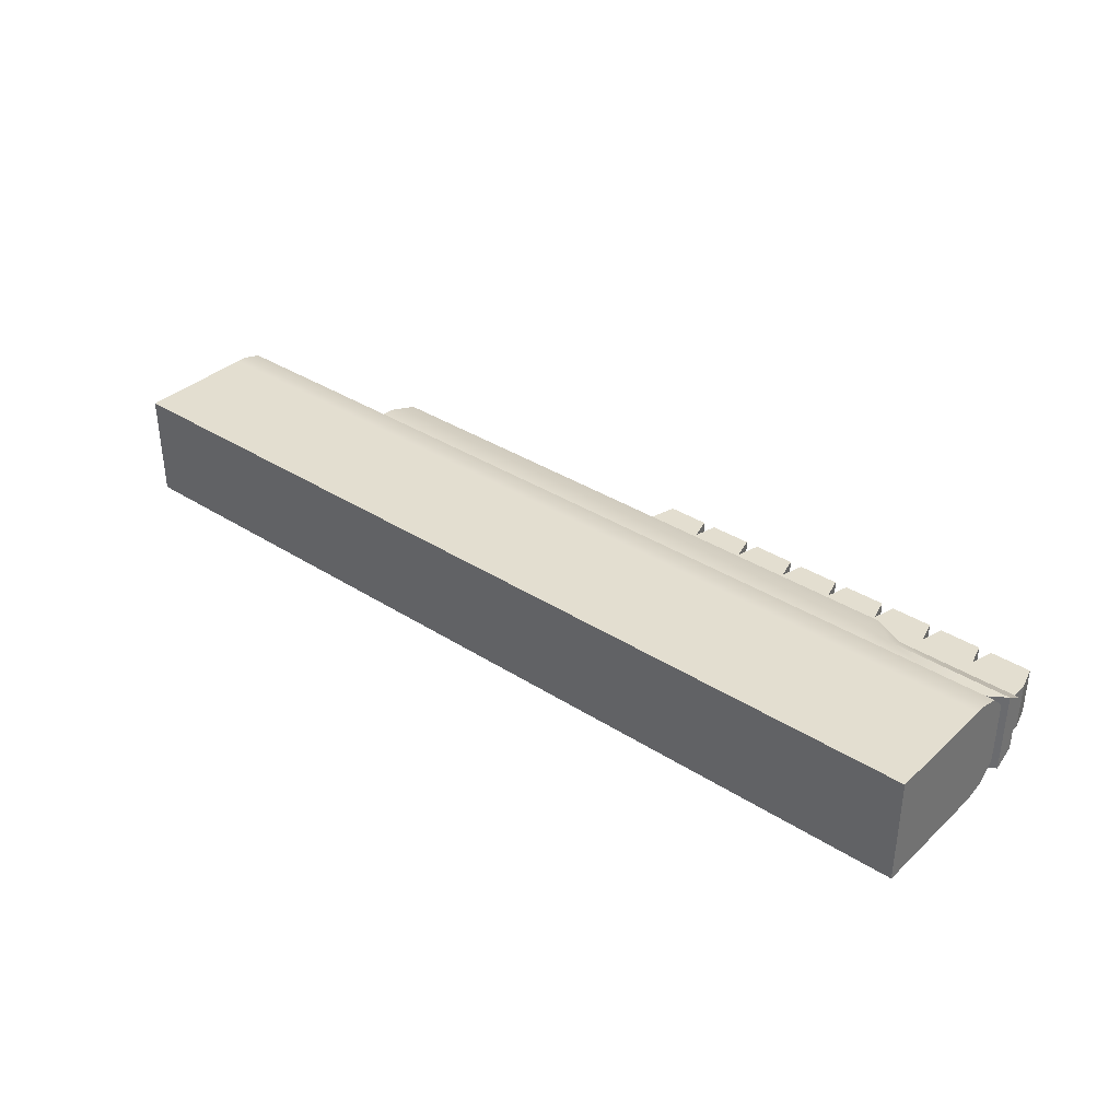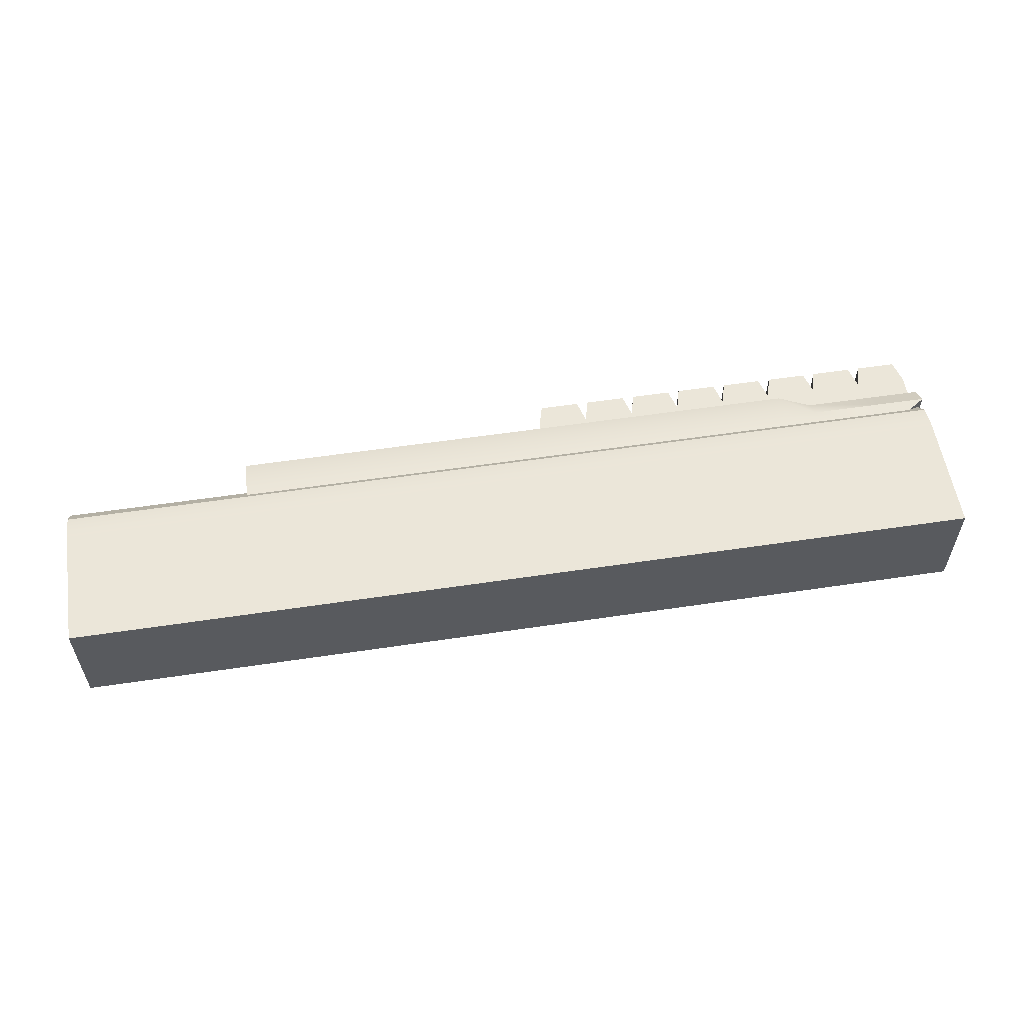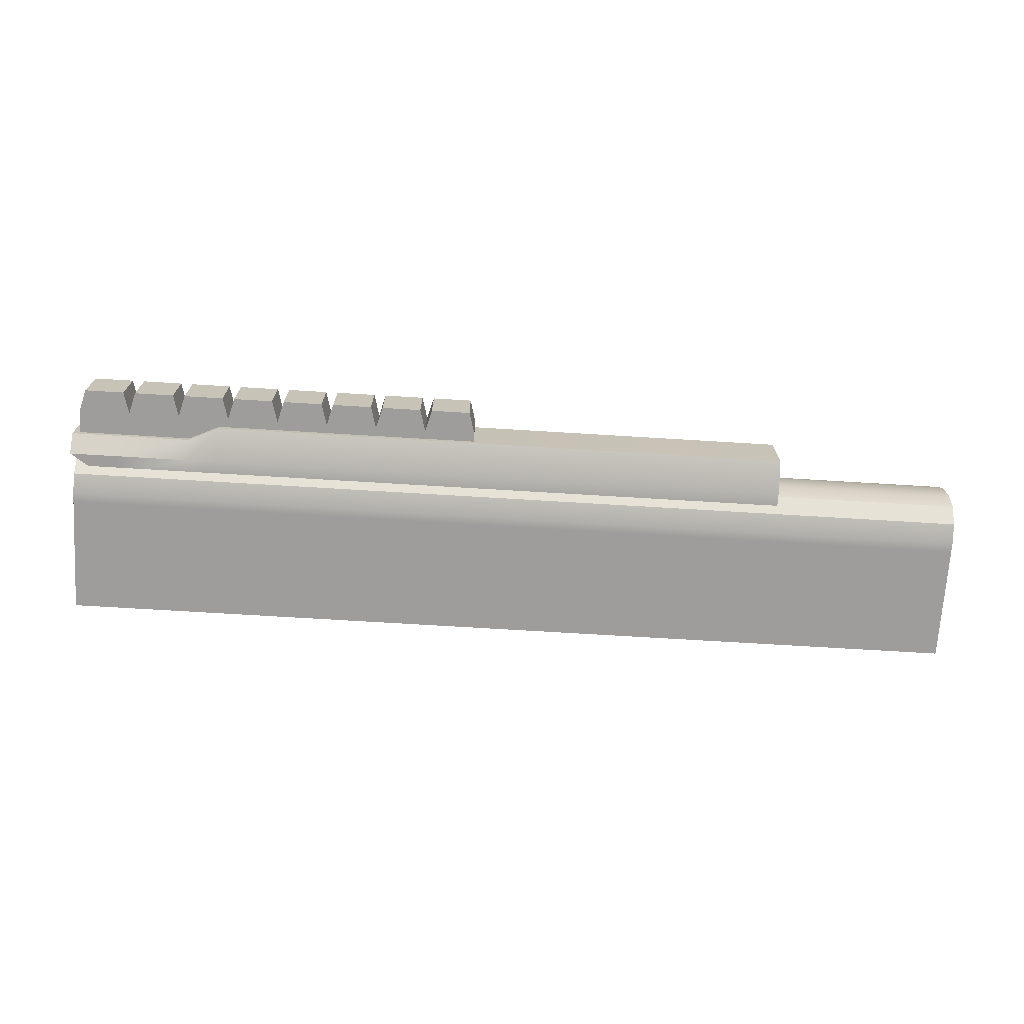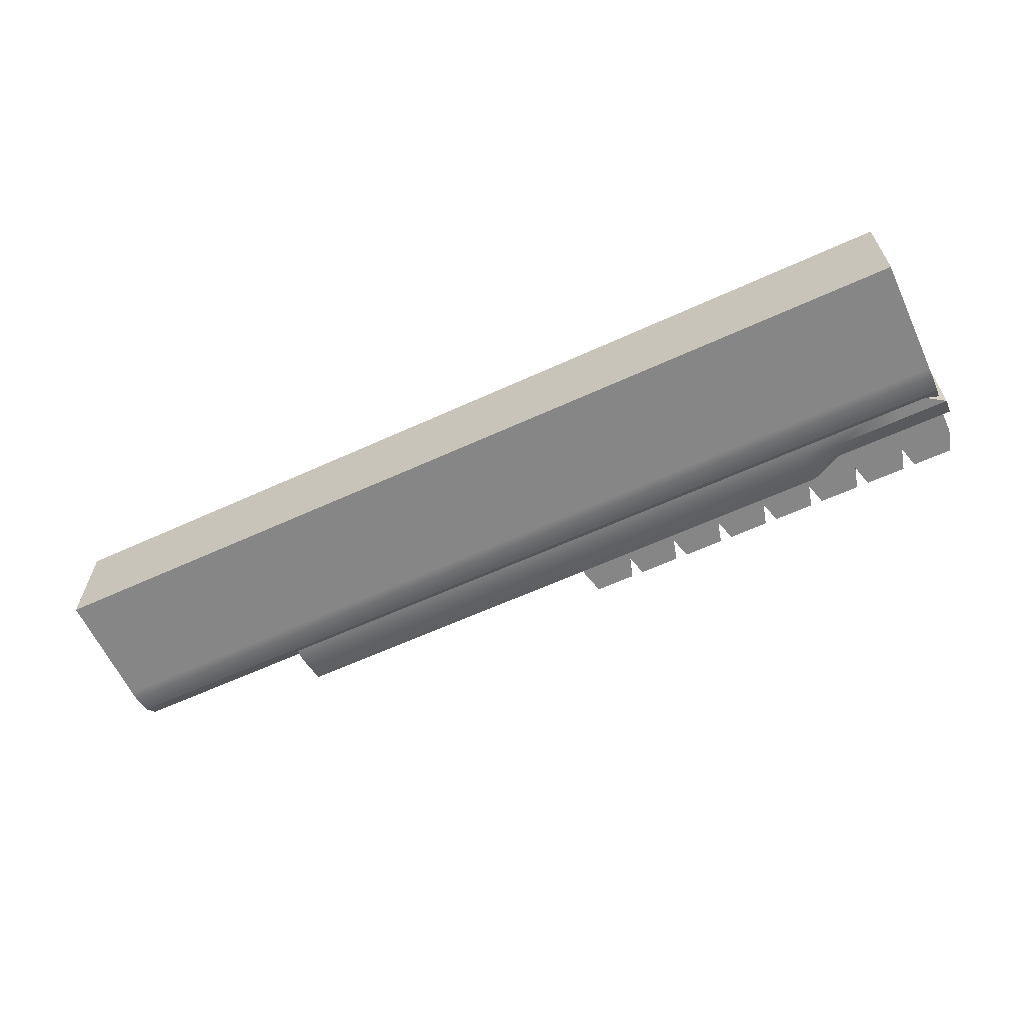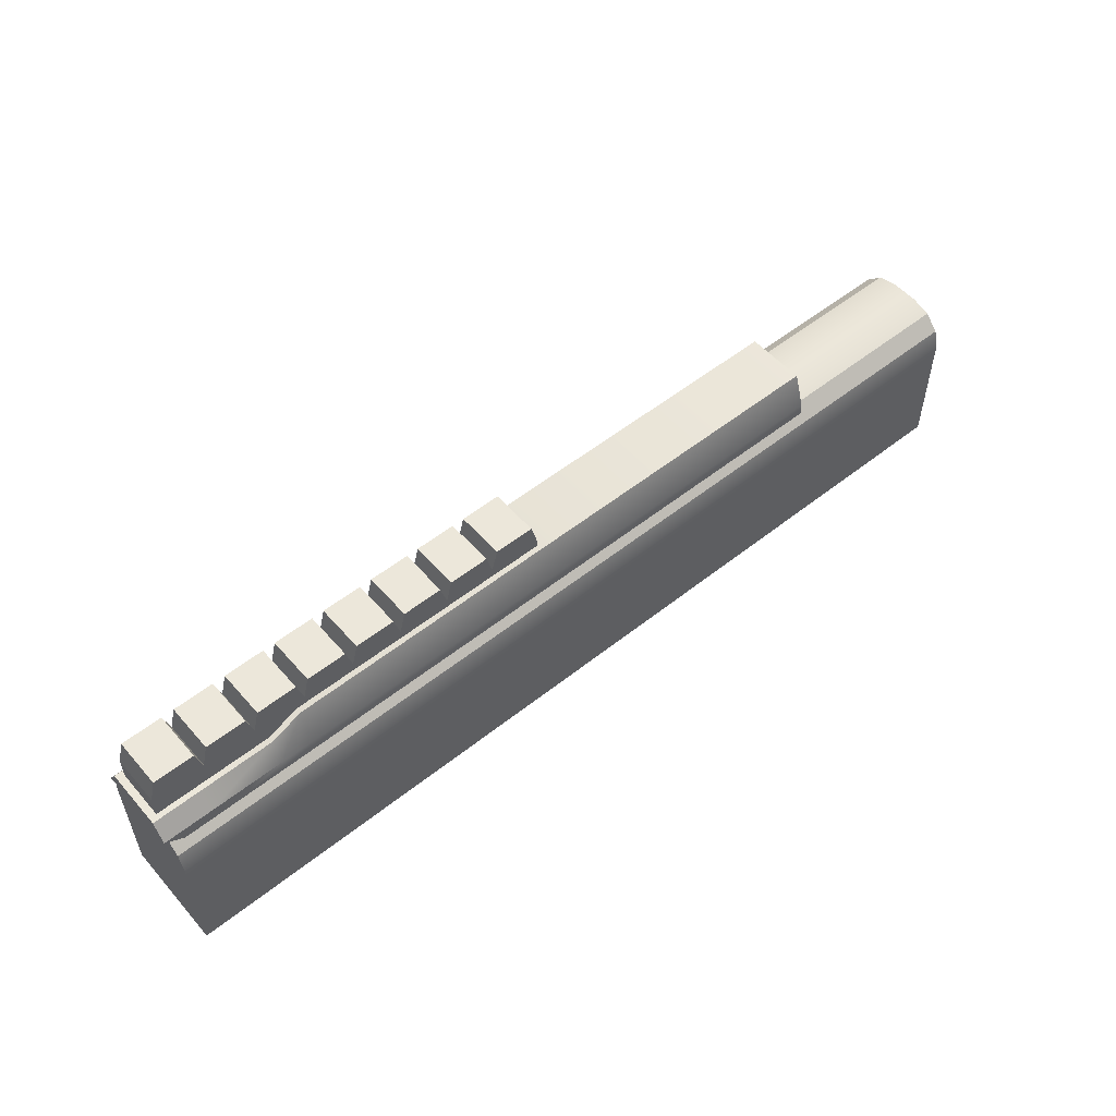
<metadata>
{"format":"obj","ext":"obj","renderer":"f3d","projection":"perspective","resolution":1024,"background":"white","views":[{"elev":35.8,"azim":40.0,"up":"+Z"},{"elev":56.7,"azim":-8.9,"up":"+Z"},{"elev":-70.7,"azim":176.5,"up":"+Z"},{"elev":-62.1,"azim":24.9,"up":"+Z"},{"elev":54.0,"azim":139.8,"up":"+Y"}]}
</metadata>
<code>
o Body_Pistol_3_Cube.225
v 0.3015 0.01889 0.02042
v 0.3015 0.01889 -0.02042
v -0.04987 0.01889 0.02042
v -0.04987 0.01889 -0.02042
v -0.04987 0.05875 0.02042
v 0.3015 0.05875 0.02042
v 0.3015 0.05875 -0.02042
v -0.04987 0.05875 -0.02042
v -0.00595 0.01889 0.02042
v 0.03797 0.01889 0.02042
v 0.08189 0.01889 0.02042
v 0.1258 0.01889 0.02042
v 0.1697 0.01889 0.02042
v 0.2137 0.01889 0.02042
v 0.2576 0.01889 0.02042
v 0.2576 0.01889 -0.02042
v 0.2137 0.01889 -0.02042
v 0.1697 0.01889 -0.02042
v 0.1258 0.01889 -0.02042
v 0.08189 0.01889 -0.02042
v 0.03797 0.01889 -0.02042
v -0.00595 0.01889 -0.02042
v -0.00595 0.05875 0.02042
v 0.03797 0.05875 0.02042
v 0.08189 0.05875 0.02042
v 0.1258 0.05875 0.02042
v 0.1697 0.05875 0.02042
v 0.2137 0.05875 0.02042
v 0.2576 0.05875 0.02042
v 0.2576 0.05875 -0.02042
v 0.2137 0.05875 -0.02042
v 0.1697 0.05875 -0.02042
v 0.1258 0.05875 -0.02042
v 0.08189 0.05875 -0.02042
v 0.03797 0.05875 -0.02042
v -0.00595 0.05875 -0.02042
v 0.2627 0.07764 0.02042
v 0.2964 0.07764 0.02042
v 0.2964 0.07764 -0.02042
v 0.2627 0.07764 -0.02042
v -0.04474 0.07764 0.02042
v -0.01108 0.07764 0.02042
v -0.01108 0.07764 -0.02042
v -0.04474 0.07764 -0.02042
v -0.000814 0.07764 0.02042
v 0.03284 0.07764 0.02042
v 0.03284 0.07764 -0.02042
v -0.000814 0.07764 -0.02042
v 0.04311 0.07764 0.02042
v 0.07676 0.07764 0.02042
v 0.07676 0.07764 -0.02042
v 0.04311 0.07764 -0.02042
v 0.08703 0.07764 0.02042
v 0.1207 0.07764 0.02042
v 0.1207 0.07764 -0.02042
v 0.08703 0.07764 -0.02042
v 0.131 0.07764 0.02042
v 0.1646 0.07764 0.02042
v 0.1646 0.07764 -0.02042
v 0.131 0.07764 -0.02042
v 0.1749 0.07764 0.02042
v 0.2085 0.07764 0.02042
v 0.2085 0.07764 -0.02042
v 0.1749 0.07764 -0.02042
v 0.2188 0.07764 0.02042
v 0.2524 0.07764 0.02042
v 0.2524 0.07764 -0.02042
v 0.2188 0.07764 -0.02042
v 0.1776 0.02278 0.03484
v 0.1776 0.006418 0.03484
v 0.07621 0.006418 0.03484
v 0.1448 0.006418 0.03484
v 0.07621 0.006418 0.03484
v 0.1186 0.006418 0.03484
v 0.09631 0.006418 0.03484
v 0.08143 0.006418 0.03484
v 0.1776 0.05122 0.02501
v -0.3251 0.02278 0.03484
v -0.3251 0.05122 0.02501
v -0.3251 0.006418 0.03484
v 0.283 0.006418 0.03484
v 0.3075 0.02278 0.03484
v 0.3075 0.03869 0.02501
v 0.2043 0.03869 0.02501
v 0.2043 0.02278 0.03484
v 0.2043 0.006418 0.03484
v 0.2665 0.03869 0.02501
v 0.2665 0.02278 0.03484
v 0.2665 0.006418 0.03484
v 0.1776 0.02278 -0.03484
v 0.1776 0.006418 -0.03484
v 0.07621 0.006418 -0.03484
v 0.1448 0.006418 -0.03484
v 0.07621 0.006418 -0.03484
v 0.1186 0.006418 -0.03484
v 0.09631 0.006418 -0.03484
v 0.08143 0.006418 -0.03484
v 0.1776 0.05122 -0
v 0.1776 0.05122 -0.02501
v -0.3251 0.02278 -0.03484
v -0.3251 0.05122 -0.02501
v -0.3251 0.006418 -0
v -0.3251 0.006418 -0.03484
v -0.3251 0.05122 -0
v 0.283 0.006418 -0.03484
v 0.3075 0.02278 -0.03484
v 0.3075 0.02278 -0
v 0.283 0.006418 -0
v 0.3075 0.03869 -0
v 0.3075 0.03869 -0.02501
v 0.2043 0.03869 -0.02501
v 0.2043 0.02278 -0.03484
v 0.2043 0.03869 -0
v 0.2043 0.006418 -0.03484
v 0.2665 0.03869 -0.02501
v 0.2665 0.02278 -0.03484
v 0.2665 0.006418 -0.03484
v 0.2665 0.03869 -0
v -0.4844 -0.1184 0.04526
v 0.303 -0.1184 0.04526
v -0.3328 -0.1184 0.04526
v -0.4844 -0.0106 0.04526
v -0.4844 0.02319 0.01146
v -0.4844 0.006293 0.04073
v -0.4844 0.01866 0.02836
v 0.303 0.02319 0.01146
v 0.303 -0.0106 0.04526
v 0.303 0.01866 0.02836
v 0.303 0.006293 0.04073
v -0.3328 0.02319 0.01146
v -0.3328 -0.0106 0.04526
v -0.3328 0.01866 0.02836
v -0.3328 0.006293 0.04073
v 0.303 -0.1184 0.04188
v 0.303 -0.01337 0.04188
v 0.303 0.002652 0.03766
v 0.303 0.01438 0.02614
v 0.303 0.01867 0.01041
v -0.4844 -0.05285 0.04526
v -0.3328 -0.05285 0.04526
v 0.303 -0.05285 0.04526
v 0.303 -0.05073 0.04188
v -0.4844 -0.03701 0.04526
v -0.4844 -0.01834 0.04526
v -0.3328 -0.03701 0.04526
v -0.3328 -0.01834 0.04526
v 0.303 -0.01834 0.04526
v 0.303 -0.03701 0.04526
v 0.303 -0.01902 0.04188
v 0.303 -0.03672 0.04188
v 0.303 -0.07015 0.04526
v 0.303 -0.06713 0.04188
v -0.4844 -0.07015 0.04526
v -0.3328 -0.07015 0.04526
v 0.2819 -0.1184 0.04526
v 0.2819 -0.0106 0.04526
v 0.2819 0.006293 0.04073
v 0.2819 0.01866 0.02836
v 0.2819 0.02319 0.01146
v 0.2819 -0.05285 0.04526
v 0.2819 -0.01834 0.04526
v 0.2819 -0.03701 0.04526
v 0.2819 -0.07015 0.04526
v 0.1608 -0.1184 0.04526
v 0.1608 0.006293 0.04073
v 0.1608 0.01866 0.02836
v 0.1608 0.02319 0.01146
v 0.1608 -0.0106 0.04526
v 0.1608 -0.05285 0.04526
v 0.1608 -0.01834 0.04526
v 0.1608 -0.03701 0.04526
v 0.1608 -0.07015 0.04526
v -0.4844 -0.1157 0.04249
v -0.4844 0.004587 0.03812
v -0.4844 -0.01168 0.04249
v -0.4844 0.0165 0.02621
v -0.4844 0.02086 0.009941
v -0.4844 -0.01913 0.04249
v -0.4844 -0.06902 0.04249
v -0.4844 -0.05237 0.04249
v -0.4844 -0.03711 0.04249
v -0.4657 -0.1184 0.04526
v -0.4657 -0.0106 0.04526
v -0.4657 0.006293 0.04073
v -0.4657 0.01866 0.02836
v -0.4657 0.02319 0.01146
v -0.4657 -0.05285 0.04526
v -0.4657 -0.01834 0.04526
v -0.4657 -0.03701 0.04526
v -0.4657 -0.07015 0.04526
v -0.4844 -0.1184 -0.04526
v 0.303 -0.1184 -0.04526
v -0.3328 -0.1184 -0.04526
v 0.303 0.02319 0
v -0.3328 0.02319 0
v -0.4844 0.02319 0
v -0.3328 -0.1184 0
v -0.4844 -0.1184 0
v 0.303 -0.1184 0
v -0.4844 -0.0106 -0.04526
v -0.4844 0.02319 -0.01146
v -0.4844 0.006293 -0.04073
v -0.4844 0.01866 -0.02836
v 0.303 0.02319 -0.01146
v 0.303 -0.0106 -0.04526
v 0.303 0.01866 -0.02836
v 0.303 0.006293 -0.04073
v -0.3328 0.02319 -0.01146
v -0.3328 -0.0106 -0.04526
v -0.3328 0.01866 -0.02836
v -0.3328 0.006293 -0.04073
v 0.303 0.01867 0
v 0.303 -0.1184 0
v 0.303 -0.1184 -0.04188
v 0.303 -0.01337 -0.04188
v 0.303 0.002652 -0.03766
v 0.303 0.01438 -0.02614
v 0.303 0.01867 -0.01041
v -0.4844 -0.05285 -0.04526
v -0.3328 -0.05285 -0.04526
v 0.303 -0.05285 -0.04526
v 0.303 -0.05073 -0.04188
v -0.4844 -0.03701 -0.04526
v -0.4844 -0.01834 -0.04526
v -0.3328 -0.03701 -0.04526
v -0.3328 -0.01834 -0.04526
v 0.303 -0.01834 -0.04526
v 0.303 -0.03701 -0.04526
v 0.303 -0.01902 -0.04188
v 0.303 -0.03672 -0.04188
v 0.303 -0.07015 -0.04526
v 0.303 -0.06713 -0.04188
v -0.4844 -0.07015 -0.04526
v -0.3328 -0.07015 -0.04526
v 0.2819 -0.1184 -0.04526
v 0.2819 0.02319 0
v 0.2819 -0.1184 0
v 0.2819 -0.0106 -0.04526
v 0.2819 0.006293 -0.04073
v 0.2819 0.01866 -0.02836
v 0.2819 0.02319 -0.01146
v 0.2819 -0.05285 -0.04526
v 0.2819 -0.01834 -0.04526
v 0.2819 -0.03701 -0.04526
v 0.2819 -0.07015 -0.04526
v 0.1608 -0.1184 -0.04526
v 0.1608 -0.1184 0
v 0.1608 0.006293 -0.04073
v 0.1608 0.01866 -0.02836
v 0.1608 0.02319 -0.01146
v 0.1608 0.02319 0
v 0.1608 -0.0106 -0.04526
v 0.1608 -0.05285 -0.04526
v 0.1608 -0.01834 -0.04526
v 0.1608 -0.03701 -0.04526
v 0.1608 -0.07015 -0.04526
v -0.4844 0.02086 0
v -0.4844 -0.1157 -0.04249
v -0.4844 -0.1157 0
v -0.4844 0.004587 -0.03812
v -0.4844 -0.01168 -0.04249
v -0.4844 0.0165 -0.02621
v -0.4844 0.02086 -0.009941
v -0.4844 -0.01913 -0.04249
v -0.4844 -0.06902 -0.04249
v -0.4844 -0.05237 -0.04249
v -0.4844 -0.03711 -0.04249
v -0.4657 -0.1184 -0.04526
v -0.4657 0.02319 0
v -0.4657 -0.1184 0
v -0.4657 -0.0106 -0.04526
v -0.4657 0.006293 -0.04073
v -0.4657 0.01866 -0.02836
v -0.4657 0.02319 -0.01146
v -0.4657 -0.05285 -0.04526
v -0.4657 -0.01834 -0.04526
v -0.4657 -0.03701 -0.04526
v -0.4657 -0.07015 -0.04526
f 15 16 2 1
f 22 4 8 36
f 15 1 6 29
f 4 3 5 8
f 1 2 7 6
f 3 9 23 5
f 9 10 24 23
f 10 11 25 24
f 11 12 26 25
f 12 13 27 26
f 13 14 28 27
f 14 15 29 28
f 2 16 30 7
f 16 17 31 30
f 17 18 32 31
f 18 19 33 32
f 19 20 34 33
f 20 21 35 34
f 21 22 36 35
f 3 4 22 9
f 9 22 21 10
f 10 21 20 11
f 11 20 19 12
f 12 19 18 13
f 13 18 17 14
f 14 17 16 15
f 37 38 39 40
f 6 38 37 29
f 7 39 38 6
f 30 40 39 7
f 29 37 40 30
f 41 42 43 44
f 23 42 41 5
f 36 43 42 23
f 8 44 43 36
f 5 41 44 8
f 45 46 47 48
f 24 46 45 23
f 35 47 46 24
f 36 48 47 35
f 23 45 48 36
f 49 50 51 52
f 25 50 49 24
f 34 51 50 25
f 35 52 51 34
f 24 49 52 35
f 53 54 55 56
f 26 54 53 25
f 33 55 54 26
f 34 56 55 33
f 25 53 56 34
f 57 58 59 60
f 27 58 57 26
f 32 59 58 27
f 33 60 59 32
f 26 57 60 33
f 61 62 63 64
f 28 62 61 27
f 31 63 62 28
f 32 64 63 31
f 27 61 64 32
f 65 66 67 68
f 29 66 65 28
f 30 67 66 29
f 31 68 67 30
f 28 65 68 31
f 69 77 79 78
f 69 78 80 71 73 76 75 74 72 70
f 77 98 104 79
f 104 102 80 78 79
f 69 70 86 85
f 98 77 84 113
f 77 69 85 84
f 85 86 89 88
f 113 84 87 118
f 84 85 88 87
f 90 100 101 99
f 90 91 93 95 96 97 94 92 103 100
f 99 101 104 98
f 104 101 100 103 102
f 90 112 114 91
f 98 113 111 99
f 99 111 112 90
f 112 116 117 114
f 113 118 115 111
f 111 115 116 112
f 186 130 195 269
f 163 172 164 155
f 164 121 197 247
f 121 164 172 154
f 183 131 133 184
f 184 133 132 185
f 185 132 130 186
f 171 145 140 169
f 168 131 146 170
f 169 140 154 172
f 166 158 159 167
f 165 157 158 166
f 168 156 157 165
f 167 159 236 251
f 130 167 251 195
f 131 168 165 133
f 133 165 166 132
f 132 166 167 130
f 156 168 170 161
f 162 171 169 160
f 155 164 247 237
f 154 190 182 121
f 140 187 190 154
f 146 188 189 145
f 131 183 188 146
f 145 189 187 140
f 121 182 270 197
f 274 269 195 208
f 245 235 246 256
f 246 247 197 193
f 193 234 256 246
f 271 272 211 209
f 272 273 210 211
f 273 274 208 210
f 255 253 220 225
f 252 254 226 209
f 253 256 234 220
f 249 250 241 240
f 248 249 240 239
f 252 248 239 238
f 250 251 236 241
f 208 195 251 250
f 209 211 248 252
f 211 210 249 248
f 210 208 250 249
f 238 243 254 252
f 244 242 253 255
f 235 237 247 246
f 234 193 268 278
f 220 234 278 275
f 226 225 277 276
f 209 226 276 271
f 225 220 275 277
f 193 197 270 268
f 87 88 82 83
f 118 87 83 109
f 81 108 107 82
f 107 109 83 82
f 88 89 81 82
f 115 110 106 116
f 118 109 110 115
f 105 106 107 108
f 107 106 110 109
f 116 106 105 117
f 159 126 194 236
f 198 119 173 259
f 134 213 212 138 137 136 135 149 150 142 152
f 182 119 198 270
f 151 163 155 120
f 128 129 136 137
f 156 127 129 157
f 157 129 128 158
f 158 128 126 159
f 123 196 257 177
f 120 134 152 151
f 129 127 135 136
f 120 199 213 134
f 194 126 138 212
f 126 128 137 138
f 148 141 142 150
f 189 143 139 187
f 183 122 144 188
f 188 144 143 189
f 170 146 145 171
f 127 147 149 135
f 147 148 150 149
f 141 151 152 142
f 187 139 153 190
f 141 160 163 151
f 147 161 162 148
f 127 156 161 147
f 148 162 160 141
f 120 155 237 199
f 179 180 181 178 175 174 176 177 257 259 173
f 160 169 172 163
f 161 170 171 162
f 119 153 179 173
f 124 125 176 174
f 125 123 177 176
f 139 143 181 180
f 153 139 180 179
f 143 144 178 181
f 144 122 175 178
f 122 124 174 175
f 125 185 186 123
f 124 184 185 125
f 122 183 184 124
f 123 186 269 196
f 119 182 190 153
f 241 236 194 204
f 198 259 258 191
f 214 232 222 230 229 215 216 217 218 212 213
f 268 270 198 191
f 231 192 235 245
f 206 217 216 207
f 238 239 207 205
f 239 240 206 207
f 240 241 204 206
f 201 263 257 196
f 192 231 232 214
f 207 216 215 205
f 192 214 213 199
f 194 212 218 204
f 204 218 217 206
f 228 230 222 221
f 277 275 219 223
f 271 276 224 200
f 276 277 223 224
f 254 255 225 226
f 205 215 229 227
f 227 229 230 228
f 221 222 232 231
f 275 278 233 219
f 221 231 245 242
f 227 228 244 243
f 205 227 243 238
f 228 221 242 244
f 192 199 237 235
f 265 258 259 257 263 262 260 261 264 267 266
f 242 245 256 253
f 243 244 255 254
f 191 258 265 233
f 202 260 262 203
f 203 262 263 201
f 219 266 267 223
f 233 265 266 219
f 223 267 264 224
f 224 264 261 200
f 200 261 260 202
f 203 201 274 273
f 202 203 273 272
f 200 202 272 271
f 201 196 269 274
f 191 233 278 268

</code>
